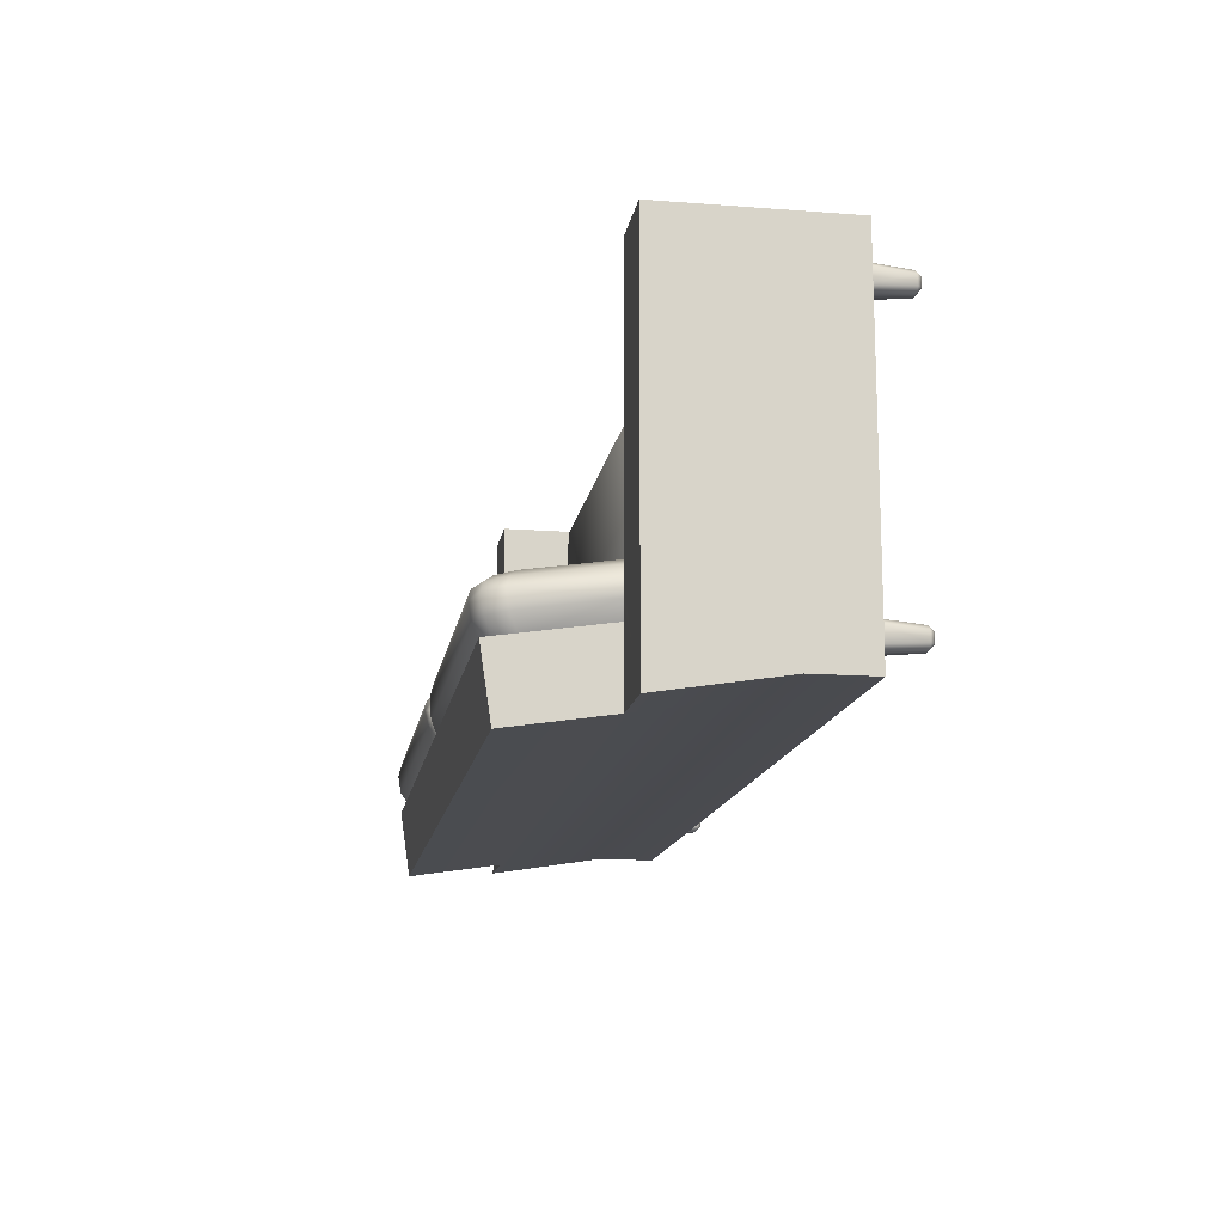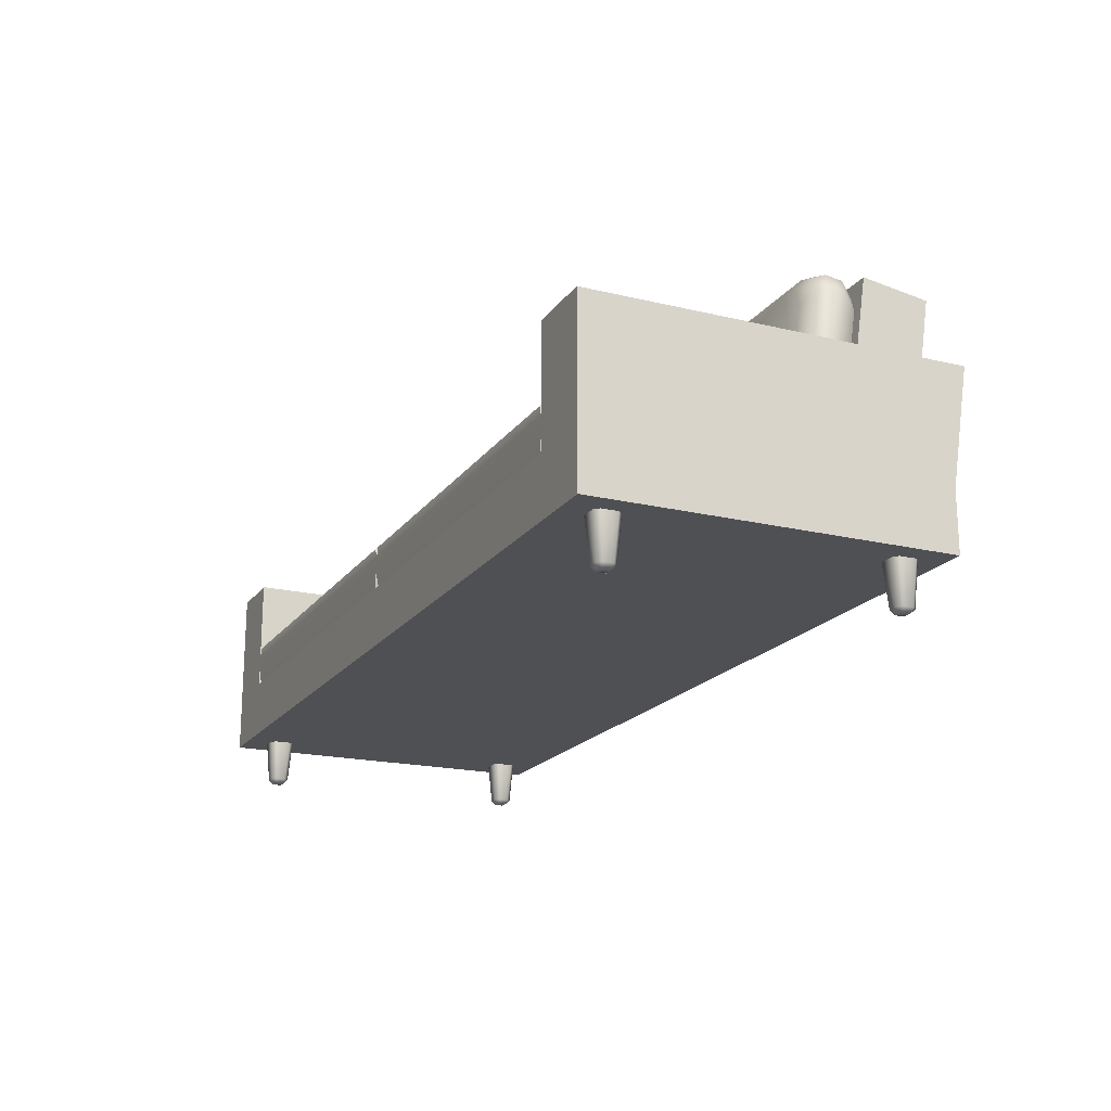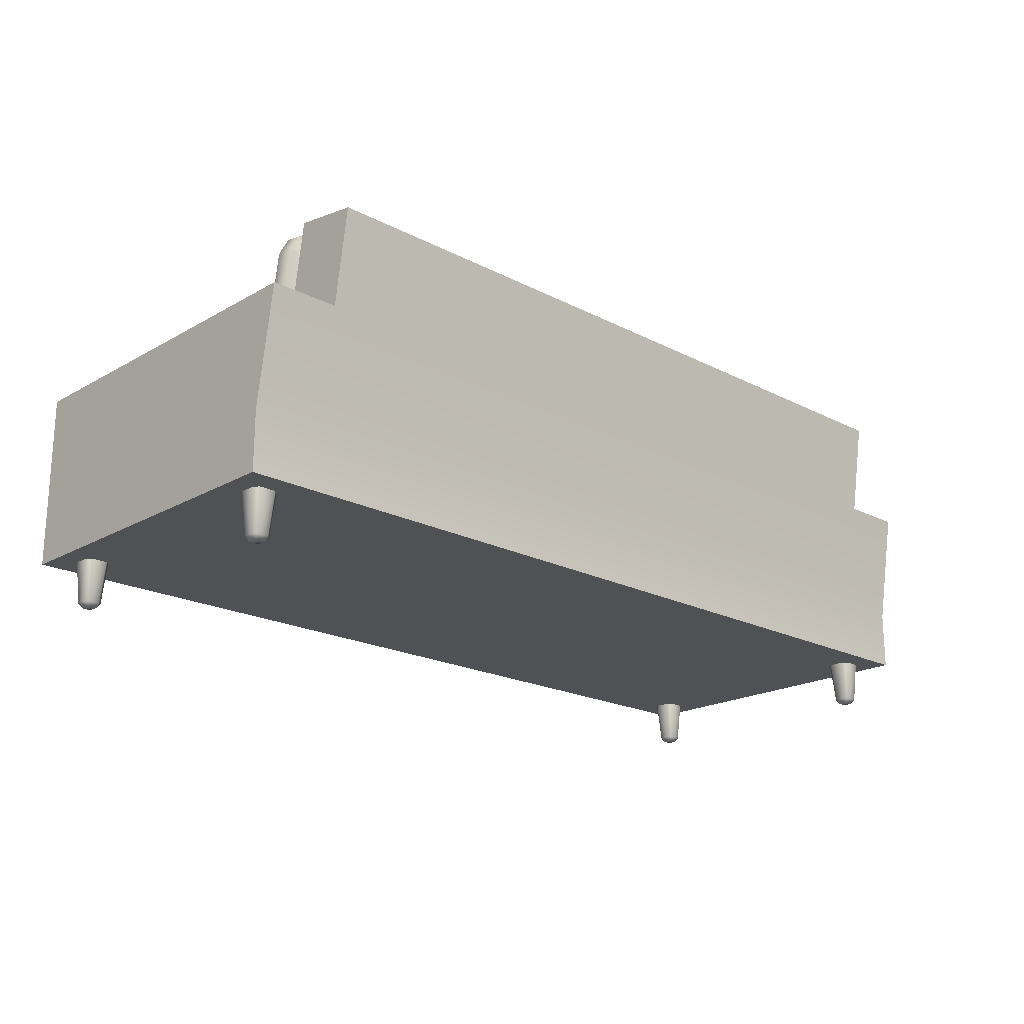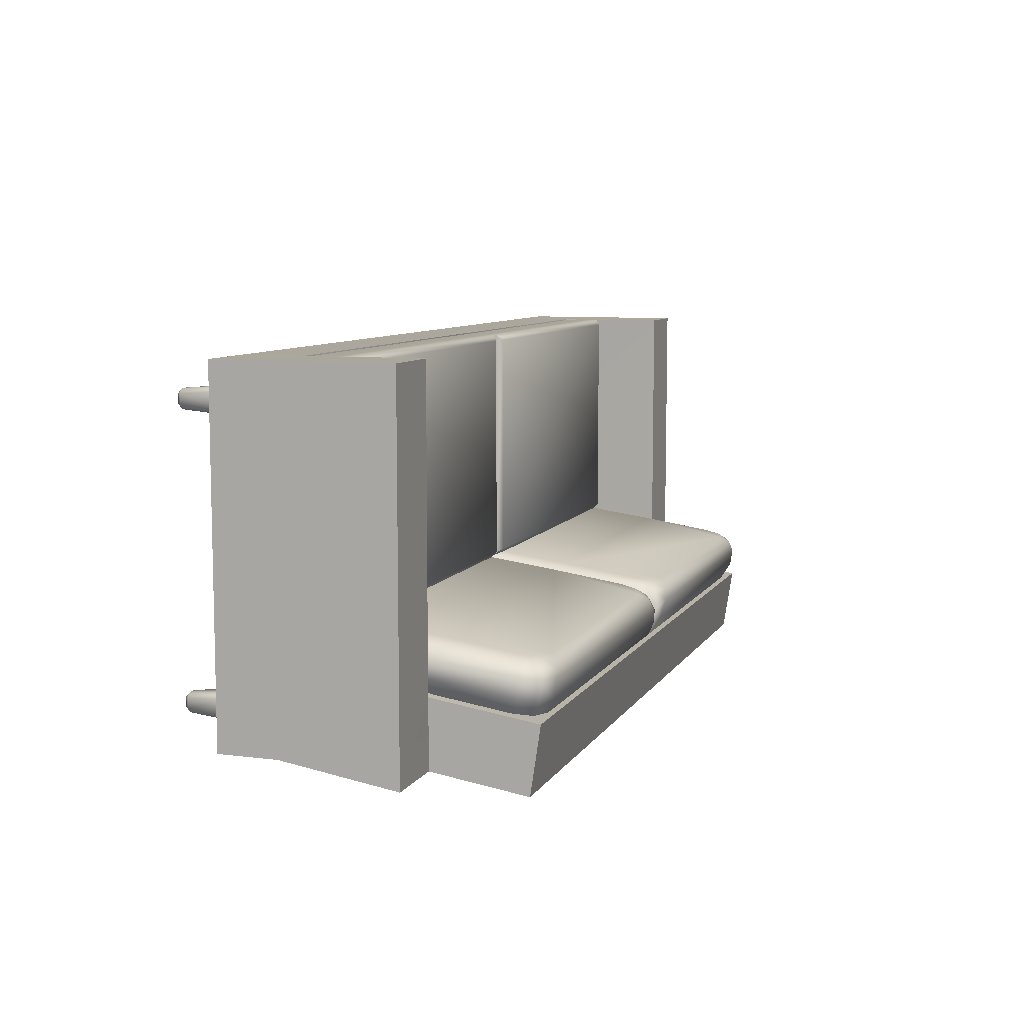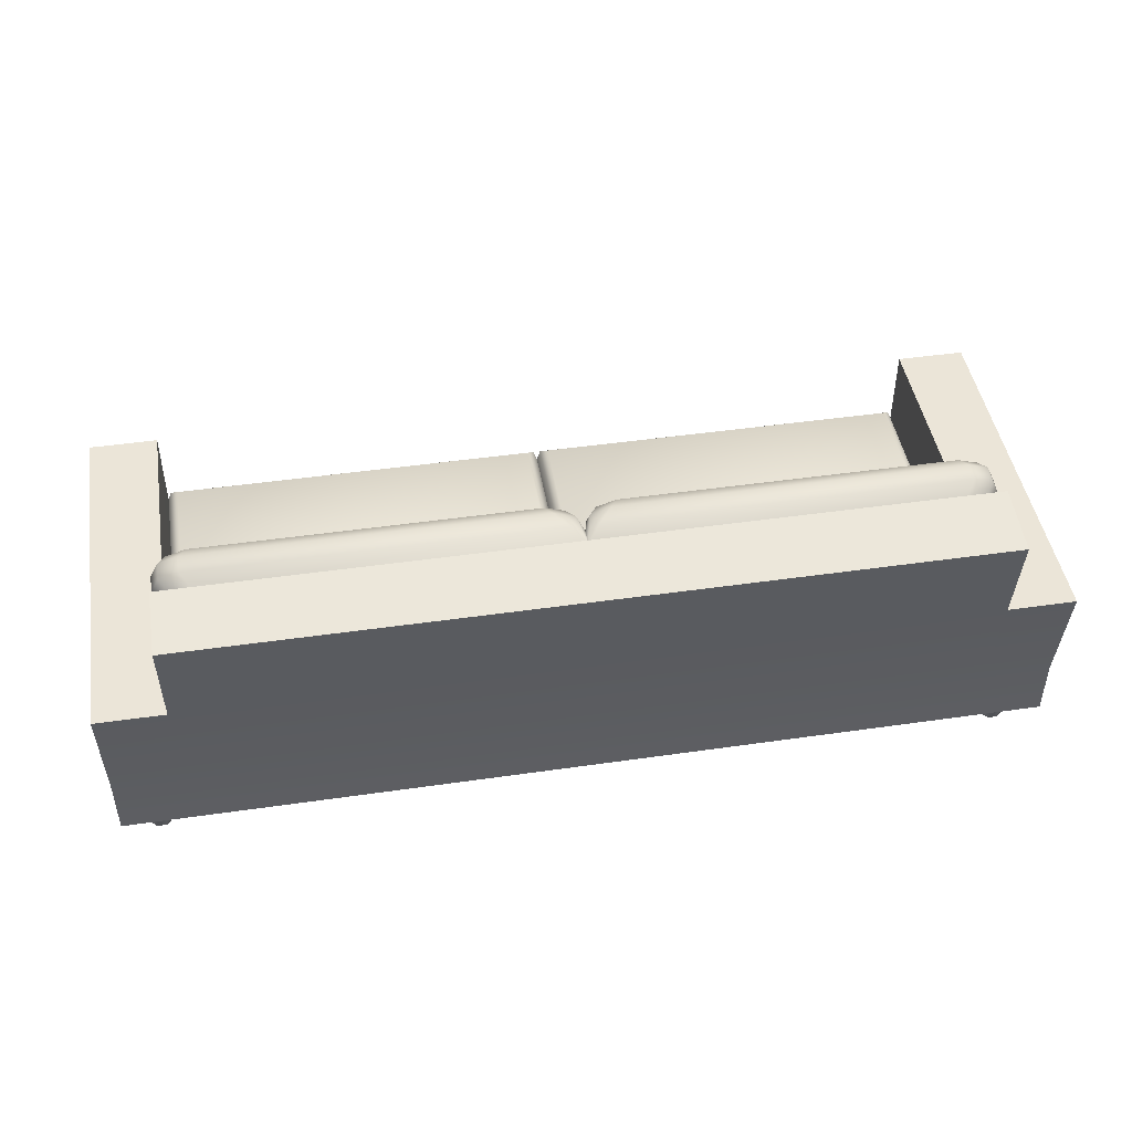
<metadata>
{"format":"obj","ext":"obj","renderer":"f3d","projection":"perspective","resolution":1024,"background":"white","views":[{"elev":-14.5,"azim":-99.3,"up":"+Z"},{"elev":-18.8,"azim":65.4,"up":"+Y"},{"elev":-19.9,"azim":136.4,"up":"+Y"},{"elev":8.4,"azim":108.9,"up":"+Z"},{"elev":45.9,"azim":170.6,"up":"+Y"}]}
</metadata>
<code>
o sofa_Plane.010
v 0.9877 0.1 0.3773
v 0.9877 0.2274 -0.3773
v 0.8415 0.1 0.3773
v 0.8303 0.2277 0.3748
v 0.9877 0.1 -0.3773
v 0.8383 0.2348 0.3528
v 0.9877 0.4763 0.3773
v 0.8415 0.4763 0.3773
v 0.9877 0.4763 -0.4166
v 0.8415 0.4763 -0.2703
v 0.8415 0.6815 -0.4474
v 0 0.2277 0.2539
v 0.8415 0.2274 0.3773
v 0.01121 0.2277 0.3748
v 0 0.2942 -0.1448
v 0.8415 0.2609 0.3771
v 0.8415 0.2942 0.3771
v 0 0.2942 0.3771
v 0 0.2609 0.3771
v 0.0235 0.3274 -0.128
v 0.007777 0.3149 -0.1353
v 0.007777 0.3155 0.377
v 0.0235 0.3274 0.3641
v 0.8337 0.3155 0.377
v 0.818 0.3274 0.3641
v 0.8337 0.3149 -0.1353
v 0.818 0.3274 -0.128
v 0.8424 0.4764 -0.2325
v 0.8424 0.4763 -0.1954
v 0.04263 0.4763 -0.1579
v 0.01409 0.4763 -0.1734
v 0.8274 0.4763 -0.1734
v 0.7988 0.4763 -0.1579
v 0.8173 0.4763 -0.2704
v 0.9877 0.2274 0.3773
v 0.8413 0.2907 -0.1657
v 0.7988 0.3222 -0.1367
v 0.8274 0.3138 -0.1477
v 0.04263 0.3222 -0.1367
v 0.01408 0.2988 -0.1453
v 0.8424 0.4095 -0.2456
v -0.9877 0.1 -0.3773
v -0.9877 0.1 0.3773
v -0.9877 0.2274 -0.3773
v 0.8415 0.1 -0.3773
v 0 0.1 0.3773
v 0 0.2274 0.3773
v -0.8415 0.1 0.3773
v -0.8303 0.2277 0.3748
v -0.8415 0.1 -0.3773
v -0.8415 0.2274 -0.3773
v -0.8383 0.2348 0.3528
v -0.9877 0.4763 0.3773
v 0.8415 0.4763 -0.4166
v -0.8415 0.4763 0.3773
v -0.8415 0.4763 -0.4166
v -0.9877 0.4763 -0.4166
v -0.8415 0.4763 -0.2703
v -0.8415 0.6815 -0.4474
v 0 0.7029 -0.3043
v -0.8415 0.2274 0.3773
v -0.01121 0.2277 0.3748
v -0.8415 0.2609 0.3771
v -0.8415 0.2942 0.3771
v -0.0235 0.3274 -0.128
v -0.007777 0.3149 -0.1353
v -0.007777 0.3155 0.377
v -0.0235 0.3274 0.3641
v -0.8337 0.3155 0.377
v -0.818 0.3274 0.3641
v -0.8337 0.3149 -0.1353
v -0.818 0.3274 -0.128
v -0.8424 0.4764 -0.2325
v -0.8424 0.4763 -0.1954
v -0.04263 0.4763 -0.1579
v -0.01409 0.4763 -0.1734
v -0.8274 0.4763 -0.1734
v -0.7988 0.4763 -0.1579
v 0 0.6904 -0.3025
v -0.8173 0.4763 -0.2704
v -0.9877 0.2274 0.3773
v 0.8415 0.2274 -0.3773
v -0 0.2975 -0.1667
v -0.8413 0.2907 -0.1657
v -0.7988 0.3222 -0.1367
v -0.8274 0.3138 -0.1477
v -0.04263 0.3222 -0.1367
v -0.01408 0.2988 -0.1453
v -0.8424 0.4095 -0.2456
v 0.7843 0.7091 -0.2677
v 0.8424 0.6568 -0.2598
v 0.8254 0.6938 -0.2654
v 0.7841 0.7147 -0.231
v 0.8424 0.6623 -0.2232
v 0.8253 0.6994 -0.2287
v 0.7988 0.6382 -0.182
v 0.7392 0.6912 -0.1899
v 0.7814 0.6757 -0.1876
v 0.8274 0.6569 -0.2006
v 0.7683 0.7097 -0.2086
v 0.8101 0.6942 -0.2062
v 0.7593 0.6904 -0.3025
v 0.8173 0.6382 -0.2947
v 0.8414 0.7029 -0.3043
v 0.8003 0.6751 -0.3002
v -0.8424 0.6568 -0.2598
v -0.7843 0.7091 -0.2677
v -0.8254 0.6938 -0.2654
v -0.8424 0.6623 -0.2232
v -0.7841 0.7147 -0.231
v -0.8253 0.6994 -0.2287
v -0.7392 0.6912 -0.1899
v -0.7988 0.6382 -0.182
v -0.7814 0.6757 -0.1876
v -0.7683 0.7097 -0.2086
v -0.8274 0.6569 -0.2006
v -0.8101 0.6942 -0.2062
v -0.8173 0.6382 -0.2947
v -0.7593 0.6904 -0.3025
v -0.8414 0.7029 -0.3043
v -0.8003 0.6751 -0.3002
v 0 0.4763 -0.1954
v 0.07244 0.7097 -0.2086
v 0.01408 0.6547 -0.2003
v 0.03117 0.6936 -0.2061
v 0.1016 0.6912 -0.1899
v 0.04263 0.6361 -0.1817
v 0.0599 0.675 -0.1875
v -0.01408 0.6547 -0.2003
v -0.07244 0.7097 -0.2086
v -0.03117 0.6936 -0.2061
v -0.04263 0.6361 -0.1817
v -0.1016 0.6912 -0.1899
v -0.0599 0.675 -0.1875
v -0.05758 0.7147 -0.231
v 0 0.6888 -0.265
v -0.01328 0.7071 -0.241
v -0.02865 0.7091 -0.2677
v 0.05758 0.7147 -0.231
v 0.01328 0.7071 -0.241
v 0.02865 0.7091 -0.2677
v 0.9242 0.000176 0.2863
v 0.9252 0.009669 0.2758
v 0.9347 0.009669 0.2854
v 0.9416 0.1 0.2785
v 0.932 0.1 0.2689
v 0.9242 0.000176 0.3057
v 0.9347 0.009669 0.3066
v 0.9252 0.009669 0.3162
v 0.932 0.1 0.323
v 0.9416 0.1 0.3134
v 0.9048 0.000176 0.2863
v 0.8943 0.009669 0.2854
v 0.9039 0.009669 0.2758
v 0.8971 0.1 0.2689
v 0.8875 0.1 0.2785
v 0.9048 0.000176 0.3057
v 0.9039 0.009669 0.3162
v 0.8943 0.009669 0.3066
v 0.8875 0.1 0.3134
v 0.8971 0.1 0.323
v 0.9242 0.000176 -0.3077
v 0.9252 0.009669 -0.3182
v 0.9347 0.009669 -0.3086
v 0.9416 0.1 -0.3154
v 0.932 0.1 -0.325
v 0.9242 0.000176 -0.2883
v 0.9347 0.009669 -0.2874
v 0.9252 0.009669 -0.2778
v 0.932 0.1 -0.271
v 0.9416 0.1 -0.2806
v 0.9048 0.000176 -0.3077
v 0.8943 0.009669 -0.3086
v 0.9039 0.009669 -0.3182
v 0.8971 0.1 -0.325
v 0.8875 0.1 -0.3154
v 0.9048 0.000176 -0.2883
v 0.9039 0.009669 -0.2778
v 0.8943 0.009669 -0.2874
v 0.8875 0.1 -0.2806
v 0.8971 0.1 -0.271
v -0.9242 0.000176 0.2863
v -0.9252 0.009669 0.2758
v -0.9347 0.009669 0.2854
v -0.9416 0.1 0.2785
v -0.932 0.1 0.2689
v -0.9242 0.000176 0.3057
v -0.9347 0.009669 0.3066
v -0.9252 0.009669 0.3162
v -0.932 0.1 0.323
v -0.9416 0.1 0.3134
v -0.9048 0.000176 0.2863
v -0.8943 0.009669 0.2854
v -0.9039 0.009669 0.2758
v -0.8971 0.1 0.2689
v -0.8875 0.1 0.2785
v -0.9048 0.000176 0.3057
v -0.9039 0.009669 0.3162
v -0.8943 0.009669 0.3066
v -0.8875 0.1 0.3134
v -0.8971 0.1 0.323
v -0.9242 0.000176 -0.3077
v -0.9252 0.009669 -0.3182
v -0.9347 0.009669 -0.3086
v -0.9416 0.1 -0.3154
v -0.932 0.1 -0.325
v -0.9242 0.000176 -0.2883
v -0.9347 0.009669 -0.2874
v -0.9252 0.009669 -0.2778
v -0.932 0.1 -0.271
v -0.9416 0.1 -0.2806
v -0.9048 0.000176 -0.3077
v -0.8943 0.009669 -0.3086
v -0.9039 0.009669 -0.3182
v -0.8971 0.1 -0.325
v -0.8875 0.1 -0.3154
v -0.9048 0.000176 -0.2883
v -0.9039 0.009669 -0.2778
v -0.8943 0.009669 -0.2874
v -0.8875 0.1 -0.2806
v -0.8971 0.1 -0.271
f 176 45 175
f 166 45 5
f 48 190 201
f 200 48 201
f 3 150 1
f 1 150 151
f 145 1 151
f 146 170 145
f 196 221 220
f 156 181 155
f 171 145 170
f 211 185 43
f 166 175 45
f 48 43 190
f 3 161 150
f 196 195 221
f 156 180 181
f 171 1 145
f 211 210 185
f 1 13 3
f 17 22 18
f 206 205 42
f 216 215 50
f 13 6 4
f 45 2 5
f 3 47 46
f 2 7 35
f 50 206 42
f 17 7 8
f 5 35 1
f 8 36 17
f 54 104 10
f 9 54 10
f 82 9 2
f 11 60 104
f 10 103 34
f 14 13 4
f 4 6 16
f 20 25 27
f 12 14 19
f 14 16 19
f 16 18 19
f 21 23 20
f 24 23 22
f 25 26 27
f 27 39 20
f 18 21 15
f 37 30 39
f 29 38 36
f 126 128 127
f 28 94 29
f 29 99 32
f 39 31 40
f 96 32 99
f 76 132 75
f 100 139 123
f 60 102 104
f 26 17 36
f 13 16 6
f 7 17 35
f 17 16 35
f 35 16 13
f 36 38 26
f 37 32 33
f 27 26 37
f 83 31 122
f 26 38 37
f 28 41 34
f 34 41 10
f 41 28 10
f 10 28 9
f 28 29 9
f 9 29 7
f 7 29 8
f 61 43 48
f 51 45 50
f 67 64 18
f 61 49 52
f 44 50 42
f 47 48 46
f 53 44 81
f 166 5 165
f 64 55 53
f 81 42 43
f 84 55 64
f 56 120 59
f 57 58 56
f 57 51 44
f 56 82 51
f 120 60 59
f 59 54 56
f 58 118 120
f 61 62 49
f 49 63 52
f 70 65 72
f 12 19 62
f 62 63 49
f 18 63 19
f 66 68 67
f 67 70 69
f 71 70 72
f 87 72 65
f 66 18 15
f 135 115 130
f 75 85 87
f 86 74 84
f 74 116 109
f 73 109 106
f 90 139 93
f 87 76 75
f 113 77 78
f 135 107 110
f 129 122 136
f 119 60 120
f 71 64 69
f 61 52 63
f 53 81 64
f 64 81 63
f 81 61 63
f 84 71 86
f 77 85 78
f 72 85 71
f 76 83 122
f 71 85 86
f 73 80 89
f 80 58 89
f 89 58 73
f 58 57 73
f 73 57 74
f 57 53 74
f 53 55 74
f 62 47 12
f 12 47 14
f 66 87 65
f 21 20 39
f 87 66 88
f 39 40 21
f 66 15 88
f 21 40 15
f 88 15 83
f 40 83 15
f 102 105 104
f 105 103 104
f 90 105 102
f 105 91 103
f 90 95 92
f 92 94 91
f 99 98 96
f 98 100 97
f 93 101 95
f 101 94 95
f 103 28 34
f 118 121 120
f 121 119 120
f 106 121 118
f 121 107 119
f 109 108 106
f 111 107 108
f 115 114 112
f 114 116 113
f 109 117 111
f 117 110 111
f 73 118 80
f 78 112 113
f 133 115 112
f 119 138 79
f 124 122 31
f 102 141 90
f 126 100 123
f 124 128 125
f 128 123 125
f 130 134 131
f 134 129 131
f 137 136 79
f 135 131 137
f 137 129 136
f 140 79 136
f 124 140 136
f 125 139 140
f 127 31 30
f 79 140 141
f 140 139 141
f 138 137 79
f 135 137 138
f 78 75 112
f 75 132 133
f 132 134 133
f 133 112 75
f 112 114 113
f 127 30 126
f 30 33 97
f 126 30 97
f 33 96 97
f 96 98 97
f 155 143 154
f 160 153 159
f 146 151 161
f 145 148 144
f 149 161 158
f 142 143 144
f 147 148 149
f 152 153 154
f 157 158 159
f 142 148 147
f 143 145 144
f 149 151 150
f 147 158 157
f 159 161 160
f 157 153 152
f 154 156 155
f 142 154 143
f 157 142 147
f 175 163 174
f 180 173 179
f 166 171 181
f 164 171 168
f 169 181 178
f 162 163 164
f 167 168 169
f 172 173 174
f 177 178 179
f 167 164 168
f 166 164 163
f 169 171 170
f 167 178 177
f 179 181 180
f 172 179 173
f 174 176 175
f 162 174 163
f 177 162 167
f 194 186 195
f 193 200 199
f 191 186 196
f 188 185 184
f 198 190 189
f 182 184 183
f 187 189 188
f 192 194 193
f 197 199 198
f 188 182 187
f 183 185 186
f 190 188 189
f 198 187 197
f 201 199 200
f 193 197 192
f 196 194 195
f 183 192 182
f 182 197 187
f 214 206 215
f 219 216 220
f 221 216 206
f 204 211 205
f 218 210 209
f 202 204 203
f 207 209 208
f 212 214 213
f 217 219 218
f 207 204 202
f 203 205 206
f 211 209 210
f 218 207 217
f 221 219 220
f 213 217 212
f 215 213 214
f 203 212 202
f 202 217 207
f 220 176 180
f 170 155 181
f 200 156 160
f 221 186 210
f 43 191 190
f 191 43 185
f 48 200 46
f 46 160 3
f 200 160 46
f 3 160 161
f 186 185 210
f 180 196 220
f 216 45 176
f 5 171 165
f 42 205 211
f 43 42 211
f 1 171 5
f 11 59 60
f 1 35 13
f 17 24 22
f 45 82 2
f 3 13 47
f 2 9 7
f 50 215 206
f 5 2 35
f 8 29 36
f 54 11 104
f 82 54 9
f 10 104 103
f 14 47 13
f 20 23 25
f 14 4 16
f 16 17 18
f 21 22 23
f 24 25 23
f 25 24 26
f 27 37 39
f 18 22 21
f 37 33 30
f 29 32 38
f 28 91 94
f 29 94 99
f 39 30 31
f 96 33 32
f 76 129 132
f 100 93 139
f 60 79 102
f 26 24 17
f 37 38 32
f 83 40 31
f 61 81 43
f 51 82 45
f 67 69 64
f 44 51 50
f 47 61 48
f 53 57 44
f 81 44 42
f 84 74 55
f 56 58 120
f 57 56 51
f 56 54 82
f 59 11 54
f 58 80 118
f 61 47 62
f 70 68 65
f 62 19 63
f 18 64 63
f 66 65 68
f 67 68 70
f 71 69 70
f 87 85 72
f 66 67 18
f 135 110 115
f 75 78 85
f 86 77 74
f 74 77 116
f 73 74 109
f 90 141 139
f 87 88 76
f 113 116 77
f 135 138 107
f 129 76 122
f 119 79 60
f 71 84 64
f 77 86 85
f 76 88 83
f 90 92 105
f 105 92 91
f 90 93 95
f 92 95 94
f 99 101 98
f 98 101 100
f 93 100 101
f 101 99 94
f 103 91 28
f 106 108 121
f 121 108 107
f 109 111 108
f 111 110 107
f 115 117 114
f 114 117 116
f 109 116 117
f 117 115 110
f 73 106 118
f 133 130 115
f 119 107 138
f 124 136 122
f 102 79 141
f 126 97 100
f 124 127 128
f 128 126 123
f 130 133 134
f 134 132 129
f 135 130 131
f 137 131 129
f 124 125 140
f 125 123 139
f 127 124 31
f 155 146 143
f 160 156 153
f 161 160 156
f 156 155 161
f 155 146 161
f 146 145 151
f 151 150 161
f 145 151 148
f 149 150 161
f 142 144 148
f 143 146 145
f 149 148 151
f 147 149 158
f 159 158 161
f 157 159 153
f 154 153 156
f 142 152 154
f 157 152 142
f 175 166 163
f 180 176 173
f 181 180 176
f 176 175 181
f 175 166 181
f 166 165 171
f 171 170 181
f 164 165 171
f 169 170 181
f 167 162 164
f 166 165 164
f 169 168 171
f 167 169 178
f 179 178 181
f 172 177 179
f 174 173 176
f 162 172 174
f 177 172 162
f 194 183 186
f 193 196 200
f 196 200 201
f 201 190 196
f 190 191 196
f 191 185 186
f 186 195 196
f 188 191 185
f 198 201 190
f 188 184 182
f 183 184 185
f 190 191 188
f 198 189 187
f 201 198 199
f 193 199 197
f 196 193 194
f 183 194 192
f 182 192 197
f 214 203 206
f 219 213 216
f 221 220 216
f 216 215 206
f 206 205 211
f 211 210 206
f 210 221 206
f 204 208 211
f 218 221 210
f 207 208 204
f 203 204 205
f 211 208 209
f 218 209 207
f 221 218 219
f 213 219 217
f 215 216 213
f 203 214 212
f 202 212 217
f 220 216 176
f 170 146 155
f 200 196 156
f 221 195 186
f 180 156 196
f 216 50 45

</code>
